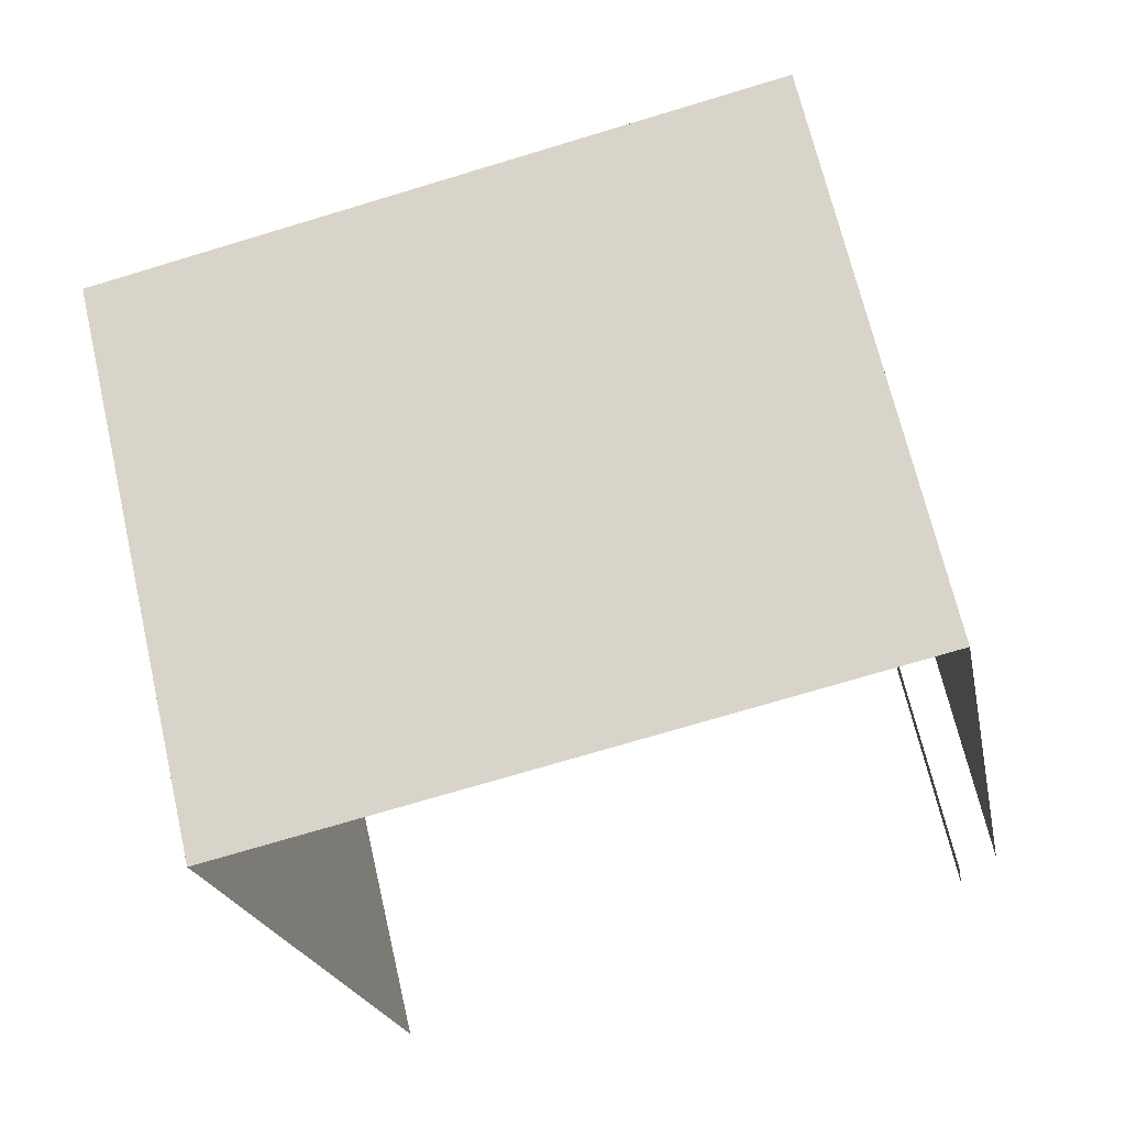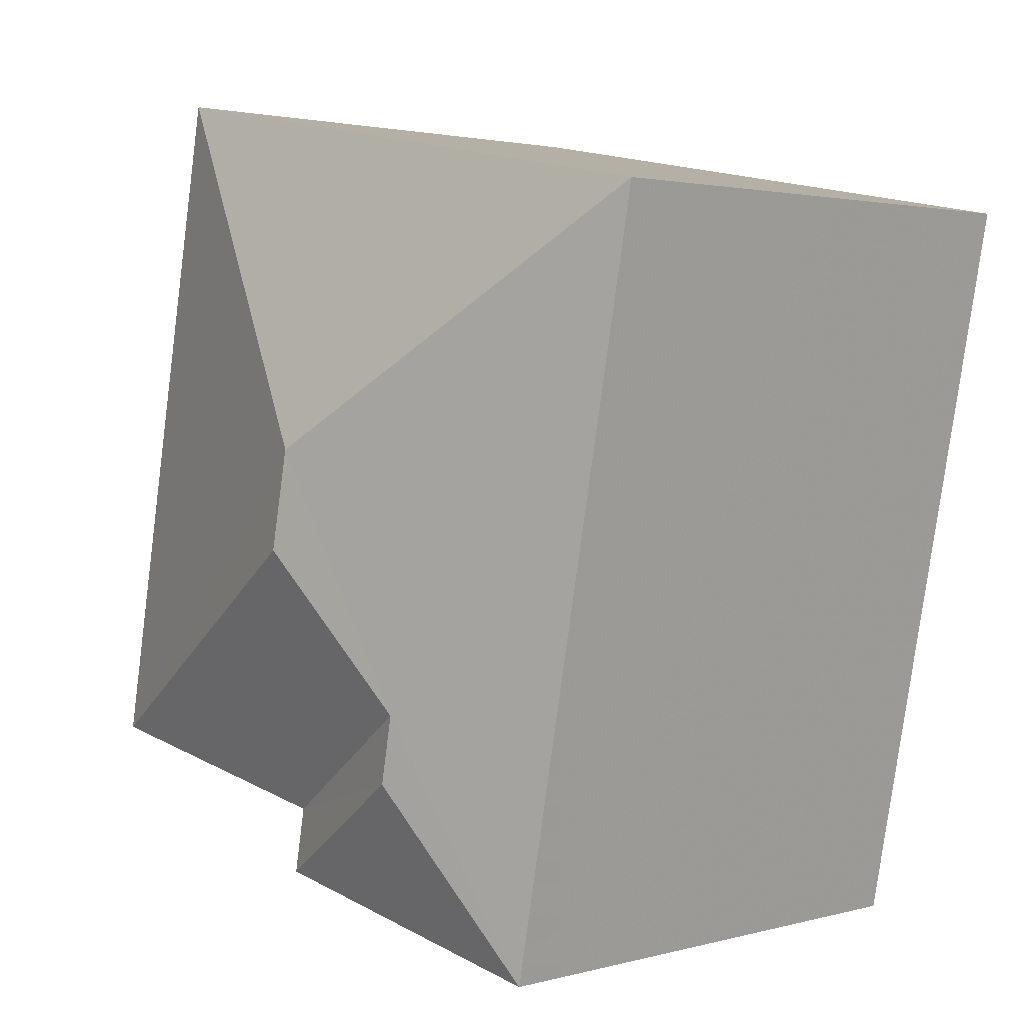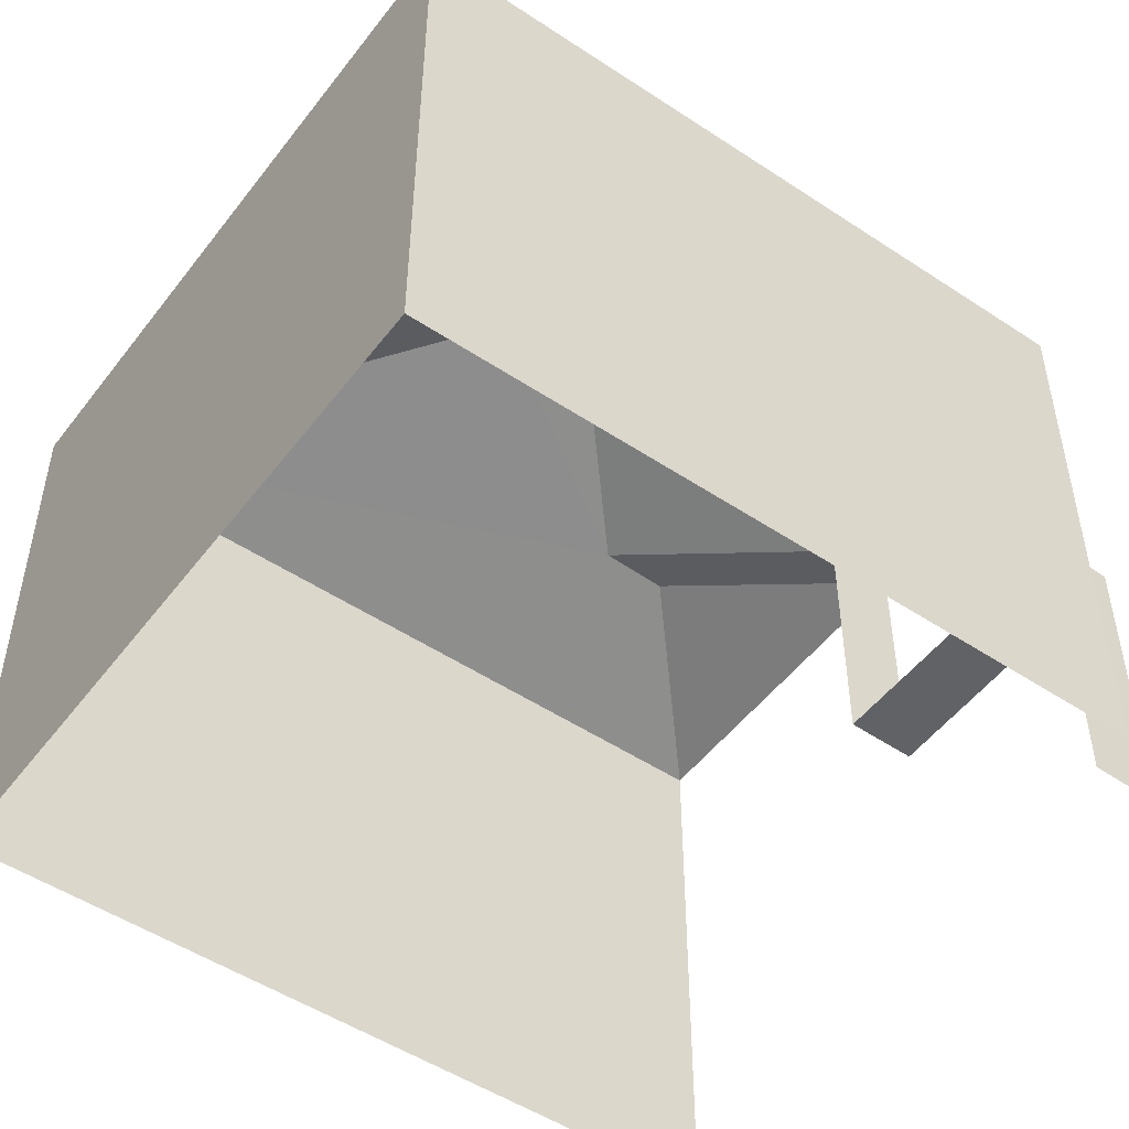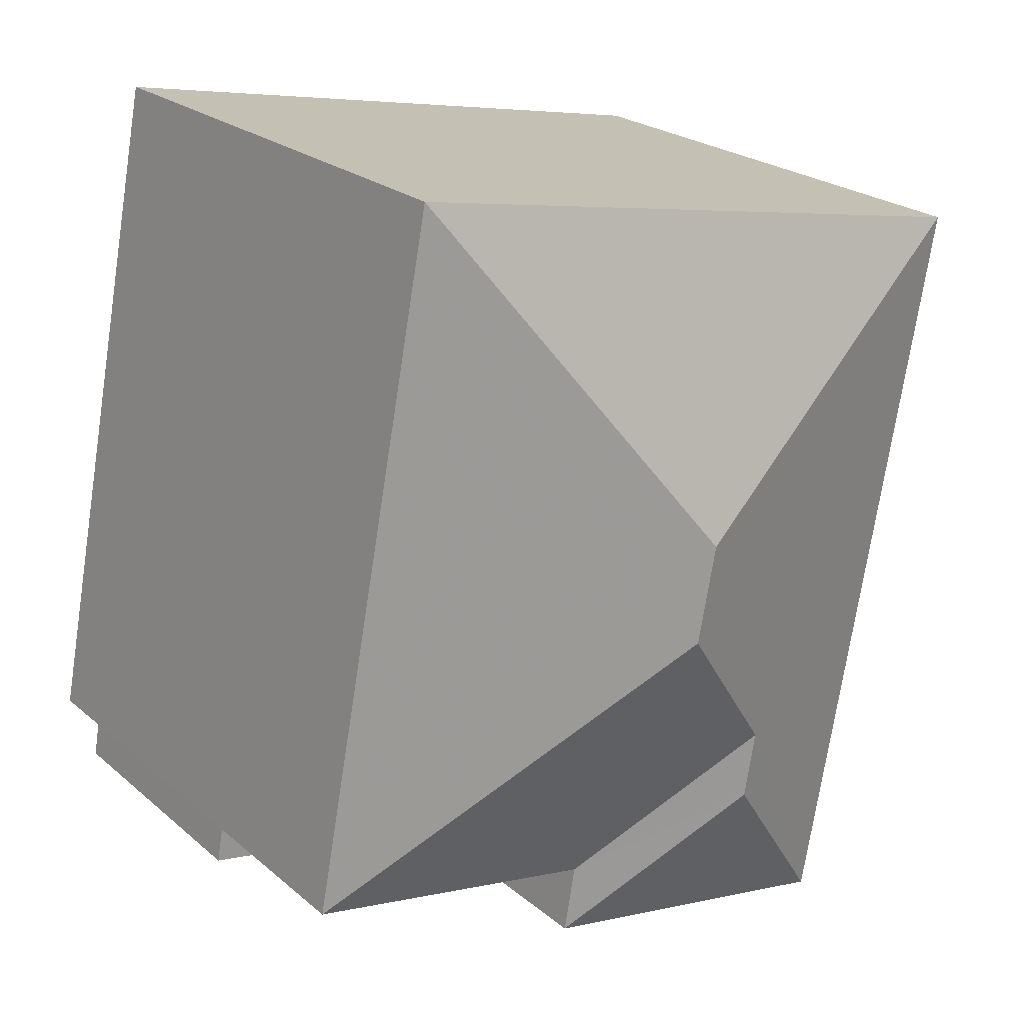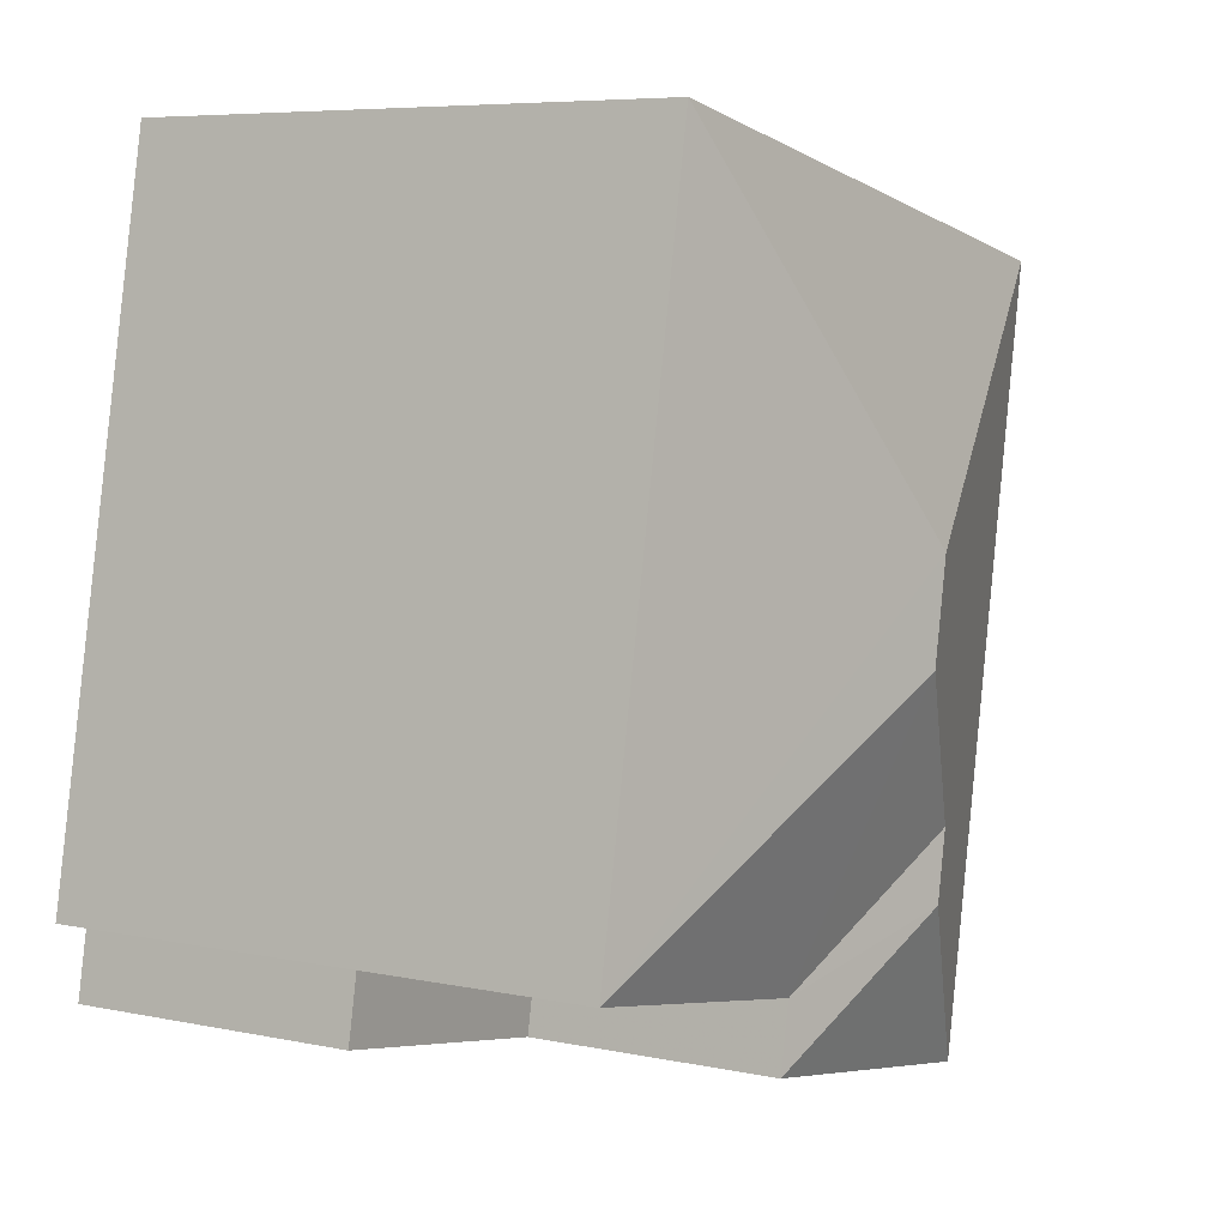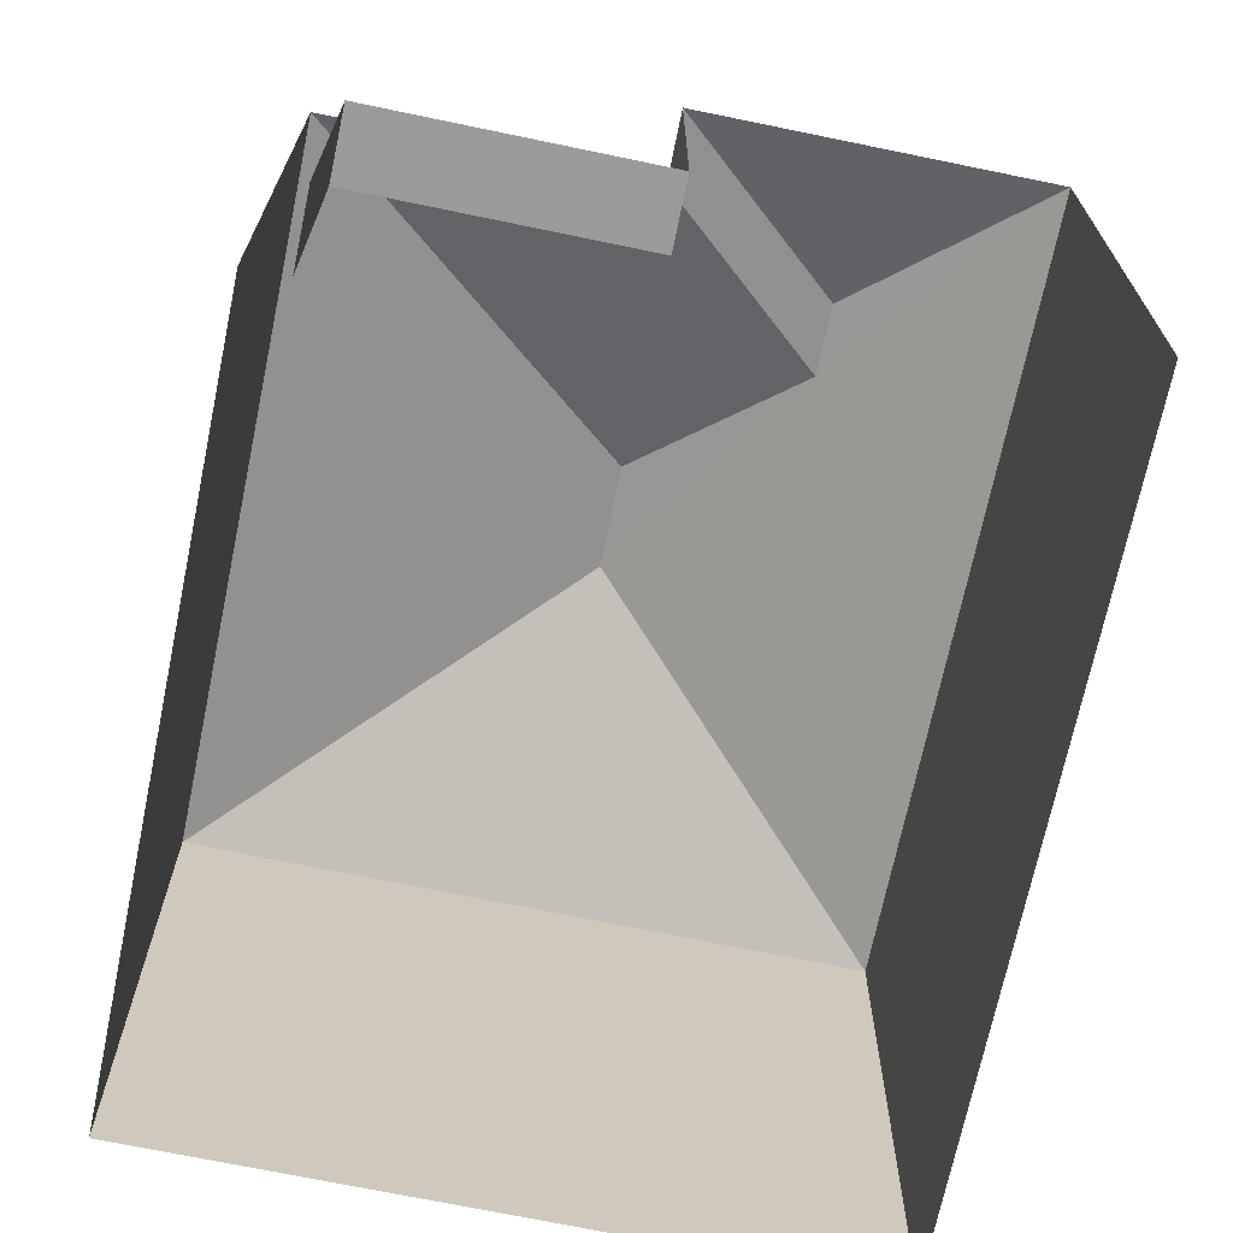
<metadata>
{"format":"obj","ext":"obj","renderer":"f3d","projection":"perspective","resolution":1024,"background":"white","views":[{"elev":67.2,"azim":167.0,"up":"+Y"},{"elev":2.2,"azim":46.0,"up":"+Y"},{"elev":-50.6,"azim":-136.7,"up":"+Z"},{"elev":23.0,"azim":-35.7,"up":"+Y"},{"elev":6.6,"azim":-58.6,"up":"+Y"},{"elev":-69.7,"azim":-22.5,"up":"+Z"}]}
</metadata>
<code>
v -2.23e+05 -1.269e+05 19.11
v -2.23e+05 -1.269e+05 19.11
v -2.23e+05 -1.269e+05 19.11
v -2.23e+05 -1.269e+05 19.11
v -2.23e+05 -1.269e+05 19.11
v -2.23e+05 -1.269e+05 19.11
v -2.23e+05 -1.269e+05 27.99
v -2.23e+05 -1.269e+05 26.65
v -2.23e+05 -1.269e+05 26.65
v -2.23e+05 -1.269e+05 27.37
v -2.23e+05 -1.269e+05 23.1
v -2.23e+05 -1.269e+05 23.1
v -2.23e+05 -1.269e+05 23.1
v -2.23e+05 -1.269e+05 23.1
v -2.23e+05 -1.269e+05 26.65
v -2.23e+05 -1.269e+05 27.37
v -2.23e+05 -1.269e+05 27.99
v -2.23e+05 -1.269e+05 26.65
v -2.23e+05 -1.269e+05 26.65
v -2.23e+05 -1.269e+05 26.65
f 1 2 3
f 3 4 1
f 5 2 1
f 6 5 1
f 19 11 3
f 3 11 4
f 19 15 11
f 4 11 13
f 6 12 8
f 8 12 9
f 6 1 12
f 9 12 14
f 7 8 9
f 10 7 9
f 11 12 13
f 11 14 12
f 9 15 16
f 10 9 16
f 17 10 18
f 18 10 19
f 17 7 10
f 19 10 16
f 19 16 15
f 17 20 8
f 7 17 8
f 17 18 20
f 20 5 6
f 8 20 6
f 12 4 13
f 12 1 4
f 14 15 9
f 14 11 15
f 19 3 2
f 18 19 2
f 18 2 5
f 20 18 5

</code>
